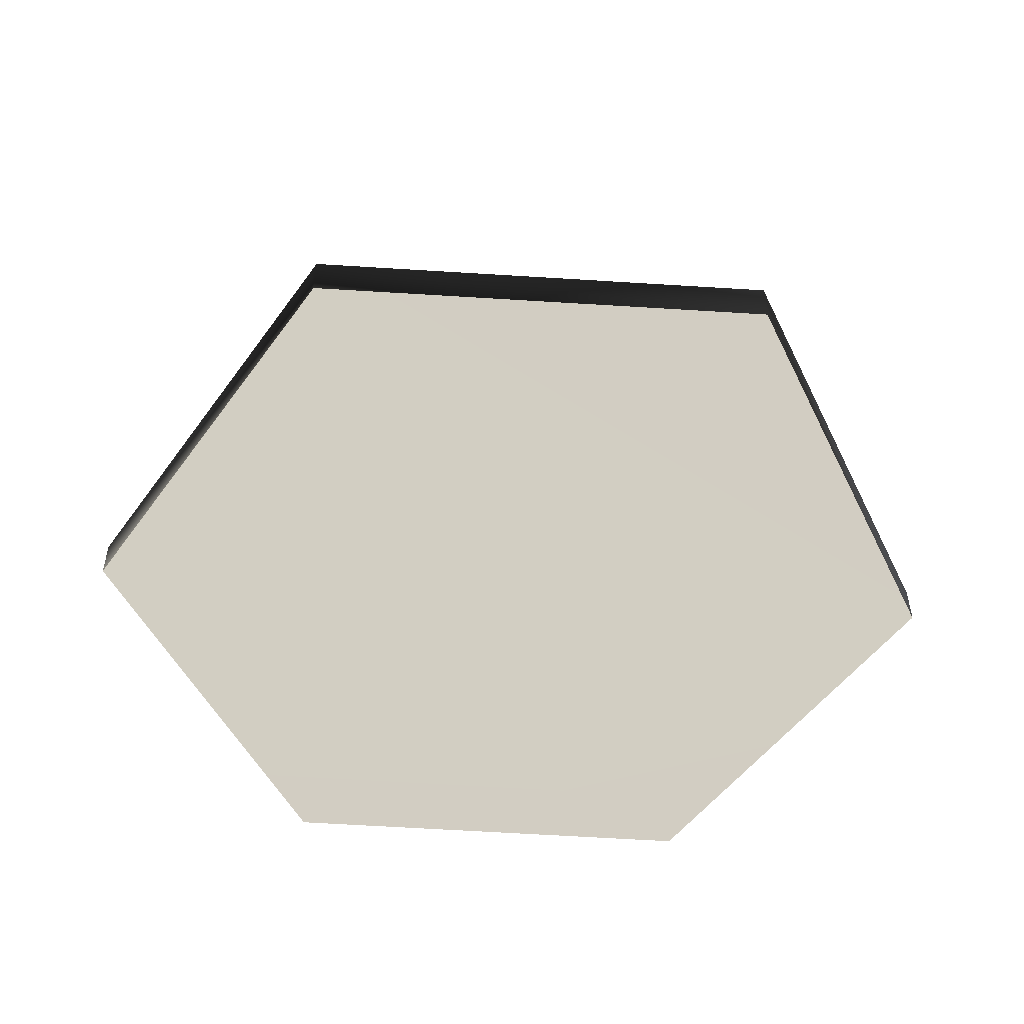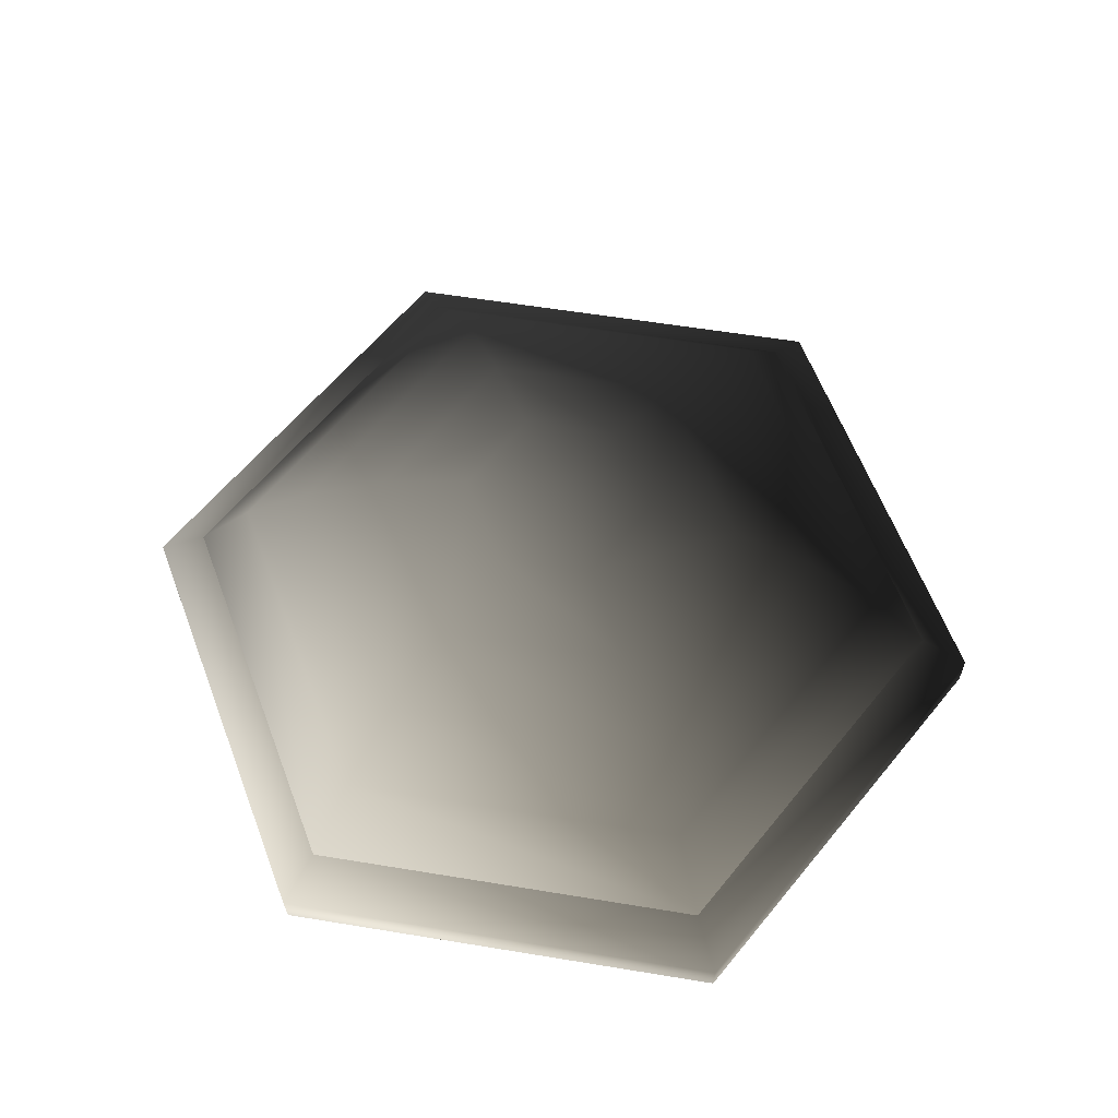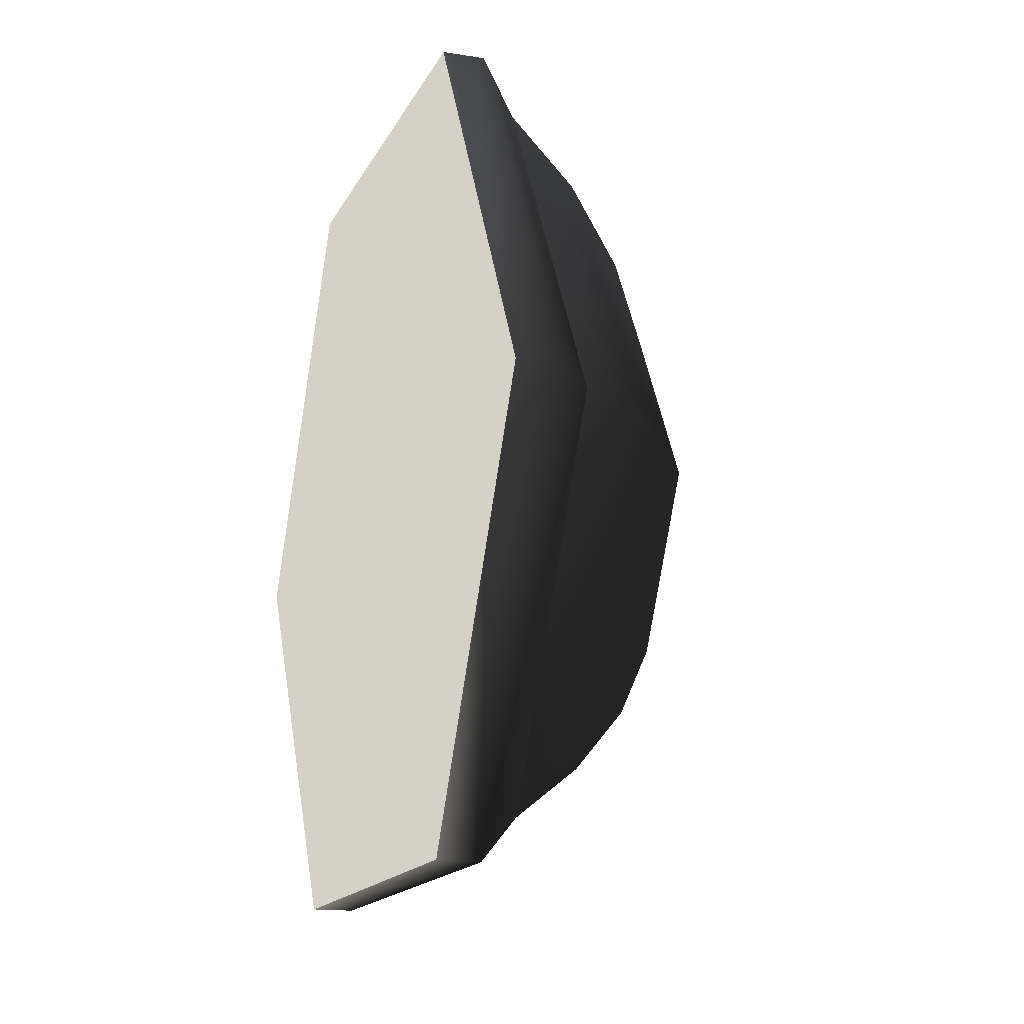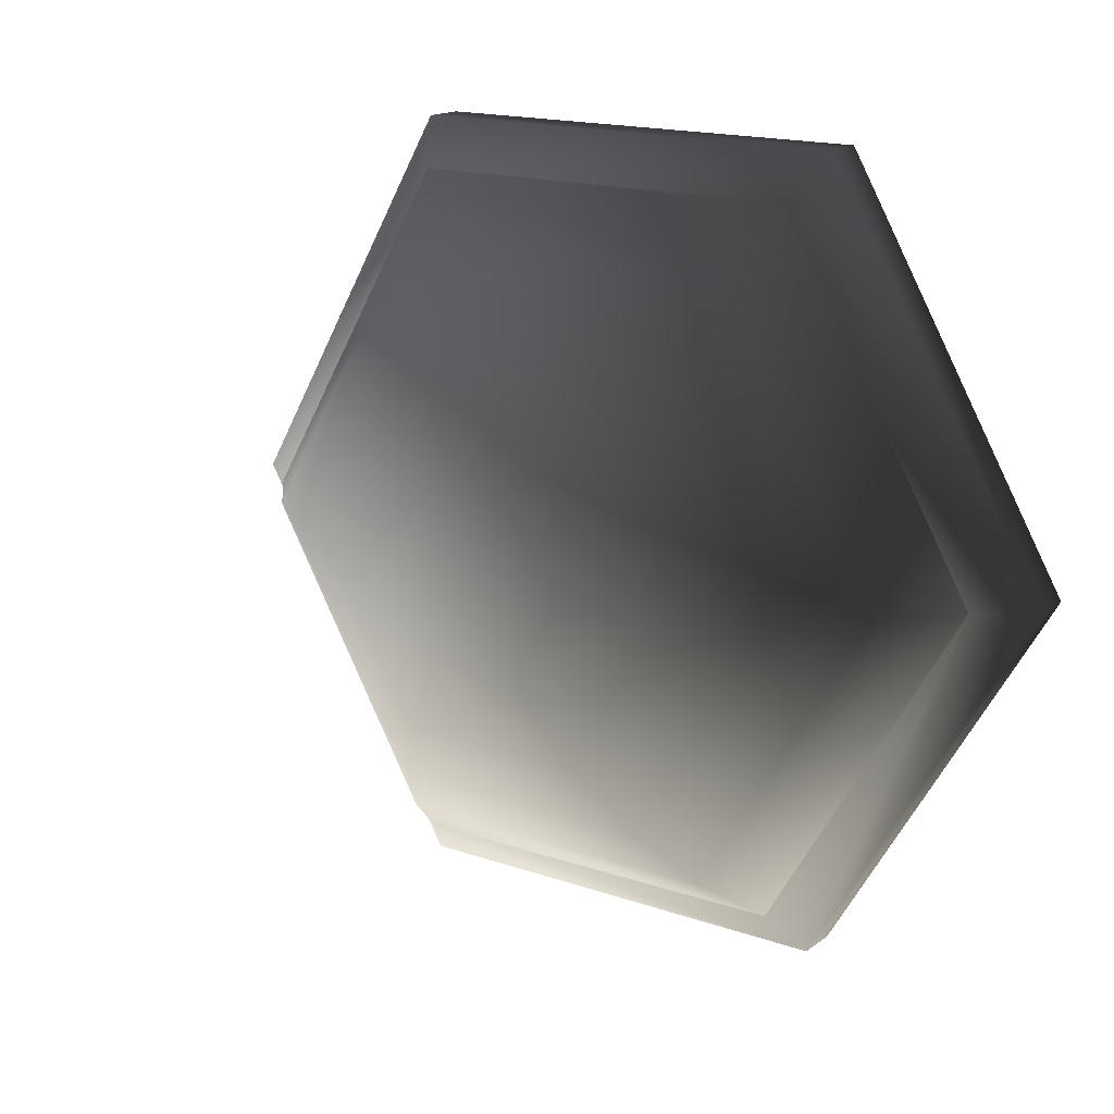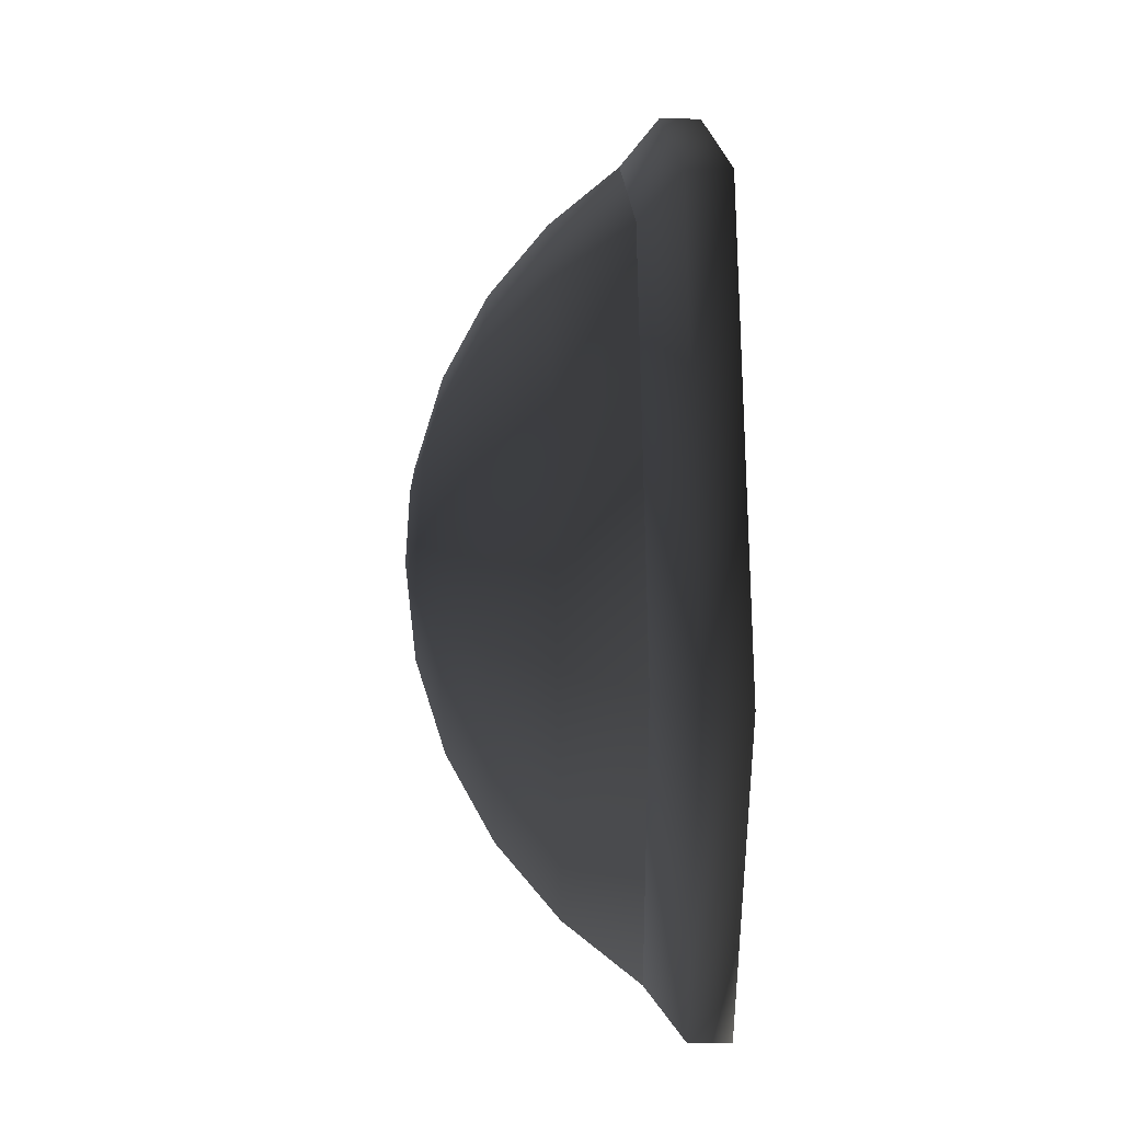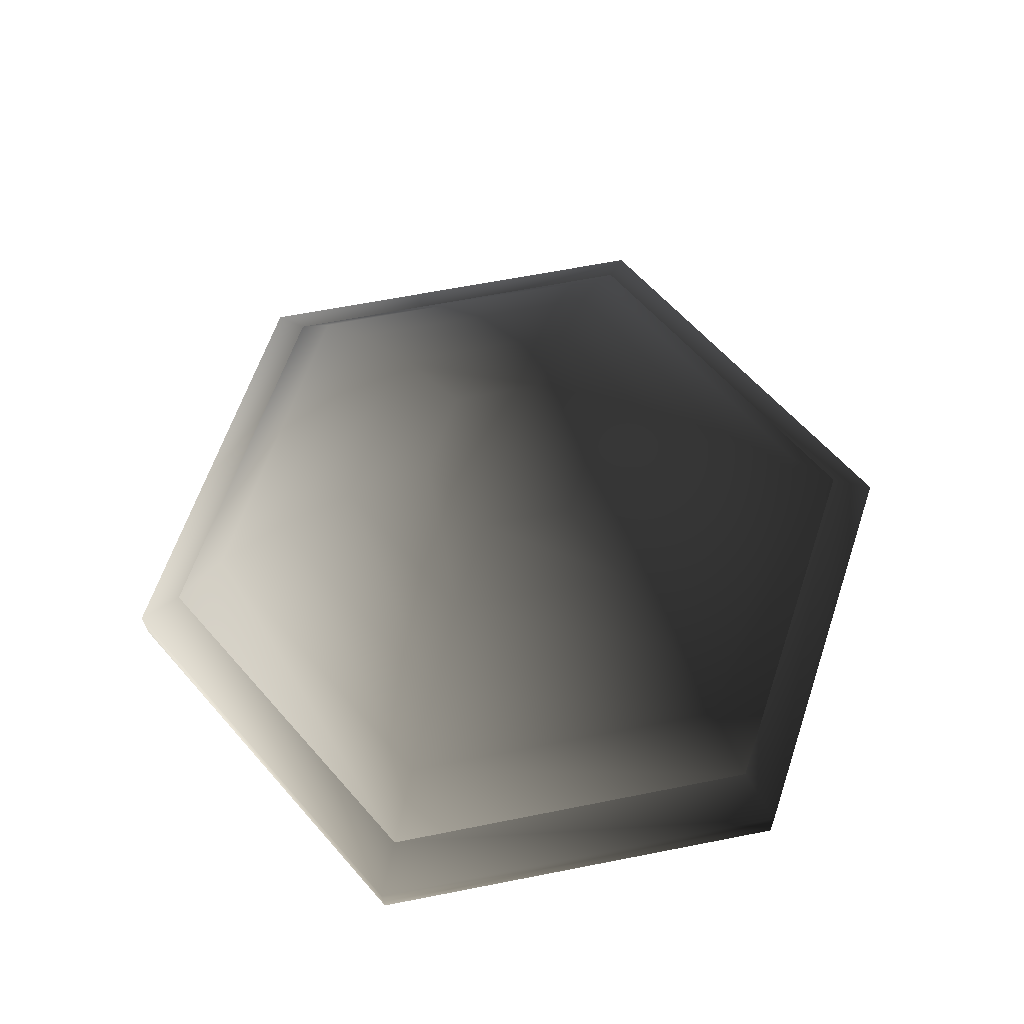
<metadata>
{"format":"obj","ext":"obj","renderer":"f3d","projection":"perspective","resolution":1024,"background":"white","views":[{"elev":-50.9,"azim":115.6,"up":"+Y"},{"elev":61.6,"azim":129.2,"up":"+Y"},{"elev":-15.6,"azim":71.5,"up":"+Z"},{"elev":16.8,"azim":-144.9,"up":"+Z"},{"elev":75.3,"azim":-91.1,"up":"+Z"},{"elev":62.3,"azim":168.6,"up":"+Y"}]}
</metadata>
<code>
v  -0.4877 4.904 0.8448
v  0 5 0
v  -0.9755 4.904 0
v  -0.9567 4.619 1.657
v  -1.913 4.619 0
v  -0.4877 4.904 -0.8448
v  0.4877 4.904 0.8448
v  0.9567 4.619 1.657
v  -1.389 4.157 2.406
v  1.389 4.157 2.406
v  -2.778 4.157 0
v  -0.9567 4.619 -1.657
v  0.4877 4.904 -0.8448
v  -1.389 4.157 -2.406
v  0.9567 4.619 -1.657
v  -1.768 3.536 3.062
v  -3.536 3.536 0
v  -1.768 3.536 -3.062
v  1.389 4.157 -2.406
v  0.9755 4.904 0
v  1.913 4.619 0
v  2.778 4.157 0
v  1.768 3.536 -3.062
v  3.536 3.536 0
v  -2.079 2.778 -3.6
v  2.106 2.8 -3.617
v  -4.157 2.778 0
v  -2.079 2.778 3.6
v  1.768 3.536 3.062
v  2.079 2.778 3.6
v  4.164 2.79 -0.005043
v  4.672 1.938 0.01689
v  2.351 2.377 4.072
v  2.351 1.949 4.072
v  4.691 2.365 0.007322
v  -4.702 1.949 0
v  -4.702 2.377 0
v  -2.351 2.377 -4.072
v  -2.351 1.949 -4.072
v  -2.351 2.377 4.072
v  -2.351 1.949 4.072
v  2.344 1.95 -4.069
v  2.363 2.377 -4.079
g frm-acs23
f 1 2 3
f 4 1 3
f 4 3 5
f 5 3 6
f 3 2 6
f 7 2 1
f 8 7 1
f 8 1 4
f 9 4 5
f 10 8 4
f 10 4 9
f 9 5 11
f 11 5 12
f 5 6 12
f 6 2 13
f 12 6 13
f 11 12 14
f 14 12 15
f 12 13 15
f 16 9 11
f 16 11 17
f 17 11 14
f 17 14 18
f 18 14 19
f 14 15 19
f 15 13 20
f 15 20 21
f 19 15 21
f 13 2 20
f 20 2 7
f 21 20 7
f 21 7 8
f 22 21 8
f 19 21 22
f 18 19 23
f 23 19 22
f 22 8 10
f 24 22 10
f 23 22 24
f 25 18 23
f 25 23 26
f 27 18 25
f 27 17 18
f 28 17 27
f 28 16 17
f 29 9 16
f 30 29 16
f 30 16 28
f 29 10 9
f 24 10 29
f 31 24 29
f 31 29 30
f 26 23 24
f 26 24 31
g frm-acs23
f 32 33 34
f 32 35 33
f 30 33 35
f 30 35 31
f 36 37 38
f 36 38 39
f 27 38 37
f 27 25 38
f 40 28 37
f 28 27 37
f 41 40 37
f 41 37 36
f 42 35 32
f 42 43 35
f 31 35 43
f 31 43 26
f 34 33 40
f 34 40 41
f 33 30 40
f 30 28 40
f 39 38 43
f 39 43 42
f 26 43 38
f 25 26 38
g frm-acs23
f 34 39 32
f 39 34 36
f 36 34 41
f 42 32 39

</code>
